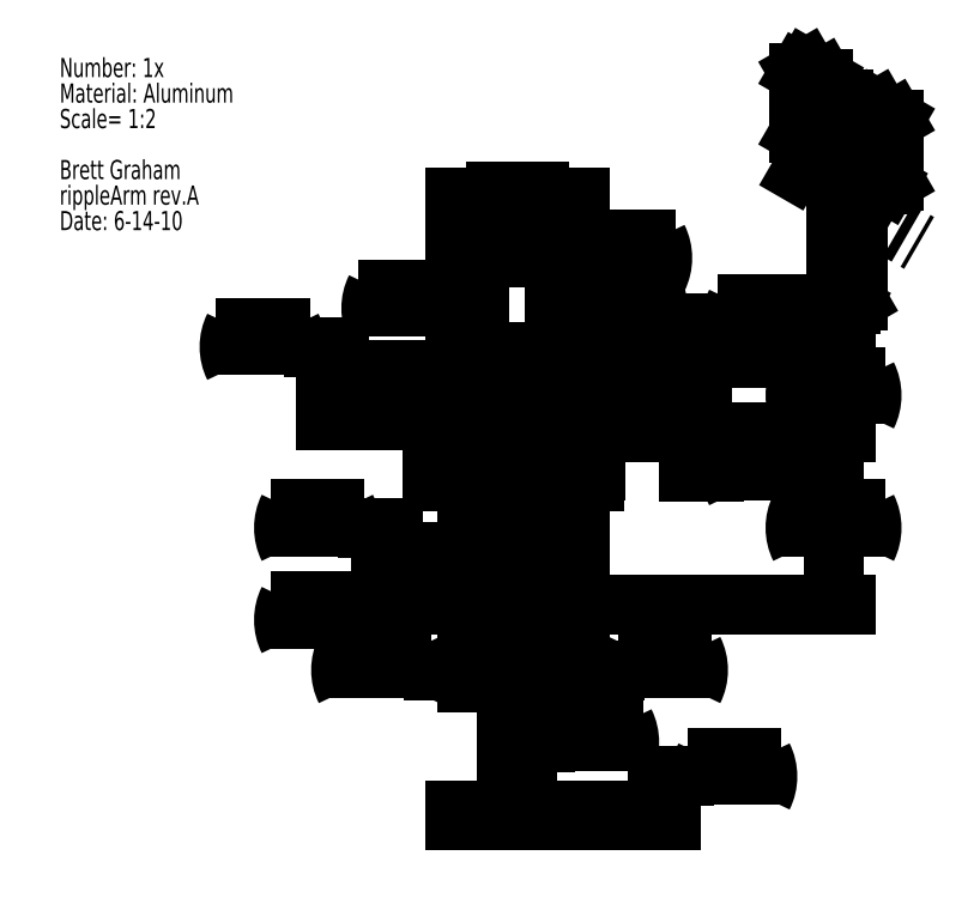
<metadata>
{"format":"dxf","ext":"dxf","renderer":"ezdxf+matplotlib","layout":"modelspace","background":"white","min_lineweight":24,"dpi":150}
</metadata>
<code>
0
SECTION
2
ENTITIES
0
INSERT
8
0
2
SW_NOTE_0
10
23.42
20
195.6
30
0
0
LINE
8
0
10
137.2
20
135.9
30
0
11
137.2
21
59.35
31
0
0
LINE
8
0
10
112.9
20
96.41
30
0
11
163.9
21
96.41
31
0
0
LINE
8
0
10
134.7
20
65.66
30
0
11
134.7
21
108.7
31
0
0
LINE
8
0
10
134.7
20
108.7
30
0
11
121.7
21
108.7
31
0
0
LINE
8
0
10
121.7
20
127.2
30
0
11
121.7
21
108.7
31
0
0
LINE
8
0
10
127.7
20
127.2
30
0
11
121.7
21
127.2
31
0
0
LINE
8
0
10
127.7
20
114.7
30
0
11
127.7
21
127.2
31
0
0
LINE
8
0
10
127.7
20
114.7
30
0
11
146.7
21
114.7
31
0
0
LINE
8
0
10
146.7
20
114.7
30
0
11
146.7
21
127.2
31
0
0
LINE
8
0
10
139.7
20
108.7
30
0
11
152.7
21
108.7
31
0
0
LINE
8
0
10
139.7
20
108.7
30
0
11
139.7
21
65.66
31
0
0
CIRCLE
8
0
10
124.7
20
124.2
30
0
40
1.65
0
CIRCLE
8
0
10
149.7
20
124.2
30
0
40
1.65
0
CIRCLE
8
0
10
124.7
20
111.7
30
0
40
1.65
0
CIRCLE
8
0
10
149.7
20
111.7
30
0
40
1.65
0
LINE
8
0
10
152.7
20
108.7
30
0
11
152.7
21
127.2
31
0
0
LINE
8
0
10
152.7
20
127.2
30
0
11
146.7
21
127.2
31
0
0
LINE
8
0
10
134.7
20
65.66
30
0
11
139.7
21
65.66
31
0
0
CIRCLE
8
0
10
137.2
20
67.16
30
0
40
0.625
0
CIRCLE
8
0
10
137.2
20
78.61
30
0
40
0.625
0
DIMENSION
8
0
2
*D2
10
121.7
20
139.4
30
0
11
109.2
21
139.4
31
0
70
   160
1
(<>)
71
     2
42
-1
3
SLDDIMSTYLE0
13
127.7
23
127.2
33
0
14
121.7
24
127.2
34
0
0
DIMENSION
8
0
2
*D3
10
146.7
20
139.4
30
0
11
163.9
21
139.4
31
0
70
   160
1
(<>)
71
     2
42
-1
3
SLDDIMSTYLE0
13
152.7
23
127.2
33
0
14
146.7
24
127.2
34
0
0
DIMENSION
8
0
2
*D4
10
146.7
20
151.9
30
0
11
163.9
21
151.9
31
0
70
   160
1
(<>)
71
     2
42
-1
3
SLDDIMSTYLE0
13
127.7
23
114.7
33
0
14
146.7
24
114.7
34
0
0
DIMENSION
8
0
2
*D5
10
152.7
20
163.9
30
0
11
137.2
21
163.9
31
0
70
   160
1
(<>)
71
     2
42
-1
3
SLDDIMSTYLE0
13
121.7
23
127.2
33
0
14
152.7
24
127.2
34
0
0
DIMENSION
8
0
2
*D6
10
215.9
20
127.2
30
0
11
215.9
21
117.7
31
0
70
   160
1
(<>)
71
     2
42
-1
3
SLDDIMSTYLE0
13
152.7
23
108.7
33
0
14
152.7
24
127.2
34
0
50
90
0
DIMENSION
8
0
2
*D7
10
215.9
20
65.66
30
0
11
215.9
21
84.76
31
0
70
   160
1
(<>)
71
     2
42
-1
3
SLDDIMSTYLE0
13
139.7
23
108.7
33
0
14
139.7
24
65.66
34
0
50
90
0
DIMENSION
8
0
2
*D8
10
149.7
20
49.35
30
0
11
102.9
21
49.35
31
0
70
   160
1
(<>)
71
     2
42
-1
3
SLDDIMSTYLE0
13
124.7
23
108.7
33
0
14
149.7
24
108.2
34
0
0
DIMENSION
8
0
2
*D9
10
92.86
20
111.7
30
0
11
92.86
21
129.8
31
0
70
   160
1
(<>)
71
     2
42
-1
3
SLDDIMSTYLE0
13
121.8
23
124.2
33
0
14
121.8
24
111.7
34
0
50
90
0
DIMENSION
8
0
2
*D10
10
106.4
20
67.16
30
0
11
106.4
21
84.76
31
0
70
   160
1
(<>)
71
     2
42
-1
3
SLDDIMSTYLE0
13
135.3
23
78.61
33
0
14
135.3
24
67.16
34
0
50
90
0
DIMENSION
8
0
2
*D11
10
106.4
20
65.66
30
0
11
106.4
21
61.81
31
0
70
   160
1
(<>)
71
     2
42
-1
3
SLDDIMSTYLE0
13
135.3
23
67.16
33
0
14
134.7
24
65.66
34
0
50
90
0
DIMENSION
8
0
2
*D12
10
152.7
20
49.35
30
0
11
173.9
21
49.35
31
0
70
   160
1
(<>)
71
     2
42
-1
3
SLDDIMSTYLE0
13
149.7
23
108.2
33
0
14
152.7
24
108.7
34
0
0
DIMENSION
8
0
2
*D13
10
139.7
20
31.35
30
0
11
156.8
21
31.35
31
0
70
   160
1
(<>)
71
     2
42
-1
3
SLDDIMSTYLE0
13
134.7
23
65.66
33
0
14
139.7
24
65.66
34
0
0
DIMENSION
8
0
2
*D14
10
179.9
20
127.2
30
0
11
179.9
21
135.8
31
0
70
   160
1
(<>)
71
     2
42
-1
3
SLDDIMSTYLE0
13
146.7
23
114.7
33
0
14
146.7
24
127.2
34
0
50
90
0
DIMENSION
8
0
2
*D15
10
179.9
20
108.7
30
0
11
179.9
21
98.61
31
0
70
   160
1
(<>)
71
     2
42
-1
3
SLDDIMSTYLE0
13
146.7
23
114.7
33
0
14
152.7
24
108.7
34
0
50
90
0
INSERT
8
0
2
SW_CENTERMARKSYMBOL_0
10
124.7
20
111.7
30
0
0
INSERT
8
0
2
SW_CENTERMARKSYMBOL_1
10
137.2
20
78.61
30
0
0
LINE
8
0
10
116.2
20
111.7
30
0
11
156.7
21
111.7
31
0
0
LINE
8
0
10
116.2
20
111.7
30
0
11
116.2
21
98.96
31
0
0
SOLID
8
0
10
116.2
20
98.96
30
0
11
117.2
21
105.3
31
0
12
115.2
22
105.3
32
0
13
115.2
23
105.3
33
0
0
LINE
8
0
10
156.7
20
111.7
30
0
11
156.7
21
98.96
31
0
0
SOLID
8
0
10
156.7
20
98.96
30
0
11
157.8
21
105.3
31
0
12
155.7
22
105.3
32
0
13
155.7
23
105.3
33
0
0
MTEXT
8
0
10
115
20
97.96
30
0
40
3.175
41
0
71
     1
72
     1
1
B
7
SLDTEXTSTYLE0
73
     1
44
1
0
MTEXT
8
0
10
155.5
20
97.96
30
0
40
3.175
41
0
71
     1
72
     1
1
B
7
SLDTEXTSTYLE0
73
     1
44
1
0
LINE
8
0
10
218.3
20
198.8
30
0
11
218.3
21
136.3
31
0
0
LINE
8
0
10
201.1
20
176.5
30
0
11
237.2
21
155.7
31
0
0
LINE
8
0
10
216.5
20
142.5
30
0
11
220.1
21
140.5
31
0
0
LINE
8
0
10
216.5
20
142.5
30
0
11
216.5
21
177.6
31
0
0
LINE
8
0
10
216.5
20
177.6
30
0
11
207.3
21
182.9
31
0
0
LINE
8
0
10
207.3
20
198
30
0
11
207.3
21
182.9
31
0
0
LINE
8
0
10
211.6
20
195.6
30
0
11
207.3
21
198
31
0
0
LINE
8
0
10
211.6
20
185.4
30
0
11
211.6
21
195.6
31
0
0
LINE
8
0
10
211.6
20
185.4
30
0
11
225
21
177.6
31
0
0
LINE
8
0
10
225
20
177.6
30
0
11
225
21
187.8
31
0
0
LINE
8
0
10
229.3
20
185.4
30
0
11
225
21
187.8
31
0
0
LINE
8
0
10
229.3
20
170.3
30
0
11
229.3
21
185.4
31
0
0
LINE
8
0
10
220.1
20
175.6
30
0
11
229.3
21
170.3
31
0
0
LINE
8
0
10
220.1
20
175.6
30
0
11
220.1
21
140.5
31
0
0
LWPOLYLINE
8
0
90
       38
70
   128
43
0
10
209.5
20
193
10
209.7
20
192.9
10
209.9
20
192.9
10
210
20
192.8
10
210.2
20
192.9
10
210.3
20
192.9
10
210.5
20
193.1
10
210.5
20
193.2
10
210.6
20
193.4
10
210.6
20
193.6
10
210.6
20
193.8
10
210.6
20
194.1
10
210.5
20
194.4
10
210.4
20
194.6
10
210.3
20
194.9
10
210.1
20
195.1
10
209.9
20
195.3
10
209.8
20
195.5
10
209.6
20
195.6
10
209.4
20
195.7
10
209.2
20
195.8
10
209
20
195.9
10
208.8
20
195.8
10
208.7
20
195.8
10
208.5
20
195.7
10
208.4
20
195.6
10
208.3
20
195.4
10
208.3
20
195.2
10
208.3
20
195
10
208.3
20
194.7
10
208.4
20
194.5
10
208.5
20
194.2
10
208.6
20
194
10
208.7
20
193.7
10
208.9
20
193.5
10
209.1
20
193.3
10
209.3
20
193.1
10
209.5
20
193
0
LWPOLYLINE
8
0
90
       38
70
   128
43
0
10
227.1
20
182.8
10
227.3
20
182.7
10
227.5
20
182.6
10
227.7
20
182.6
10
227.9
20
182.7
10
228
20
182.7
10
228.1
20
182.9
10
228.2
20
183
10
228.3
20
183.2
10
228.3
20
183.4
10
228.3
20
183.6
10
228.3
20
183.9
10
228.2
20
184.1
10
228.1
20
184.4
10
228
20
184.6
10
227.8
20
184.9
10
227.6
20
185.1
10
227.4
20
185.3
10
227.2
20
185.4
10
227
20
185.5
10
226.8
20
185.6
10
226.7
20
185.6
10
226.5
20
185.6
10
226.3
20
185.6
10
226.2
20
185.5
10
226.1
20
185.3
10
226
20
185.2
10
226
20
185
10
226
20
184.8
10
226
20
184.5
10
226.1
20
184.3
10
226.1
20
184
10
226.3
20
183.8
10
226.4
20
183.5
10
226.6
20
183.3
10
226.8
20
183.1
10
226.9
20
182.9
10
227.1
20
182.8
0
LWPOLYLINE
8
0
90
       38
70
   128
43
0
10
209.5
20
182.8
10
209.7
20
182.7
10
209.9
20
182.6
10
210
20
182.6
10
210.2
20
182.7
10
210.3
20
182.7
10
210.5
20
182.9
10
210.5
20
183
10
210.6
20
183.2
10
210.6
20
183.4
10
210.6
20
183.6
10
210.6
20
183.9
10
210.5
20
184.1
10
210.4
20
184.4
10
210.3
20
184.6
10
210.1
20
184.9
10
209.9
20
185.1
10
209.8
20
185.3
10
209.6
20
185.4
10
209.4
20
185.5
10
209.2
20
185.6
10
209
20
185.6
10
208.8
20
185.6
10
208.7
20
185.6
10
208.5
20
185.5
10
208.4
20
185.3
10
208.3
20
185.2
10
208.3
20
185
10
208.3
20
184.8
10
208.3
20
184.5
10
208.4
20
184.3
10
208.5
20
184
10
208.6
20
183.8
10
208.7
20
183.5
10
208.9
20
183.3
10
209.1
20
183.1
10
209.3
20
182.9
10
209.5
20
182.8
0
LWPOLYLINE
8
0
90
       38
70
   128
43
0
10
227.1
20
172.6
10
227.3
20
172.5
10
227.5
20
172.4
10
227.7
20
172.4
10
227.9
20
172.5
10
228
20
172.5
10
228.1
20
172.7
10
228.2
20
172.8
10
228.3
20
173
10
228.3
20
173.2
10
228.3
20
173.4
10
228.3
20
173.7
10
228.2
20
173.9
10
228.1
20
174.2
10
228
20
174.4
10
227.8
20
174.7
10
227.6
20
174.9
10
227.4
20
175.1
10
227.2
20
175.2
10
227
20
175.3
10
226.8
20
175.4
10
226.7
20
175.4
10
226.5
20
175.4
10
226.3
20
175.4
10
226.2
20
175.3
10
226.1
20
175.1
10
226
20
175
10
226
20
174.8
10
226
20
174.5
10
226
20
174.3
10
226.1
20
174.1
10
226.1
20
173.8
10
226.3
20
173.5
10
226.4
20
173.3
10
226.6
20
173.1
10
226.8
20
172.9
10
226.9
20
172.7
10
227.1
20
172.6
0
LWPOLYLINE
8
0
90
       23
70
   128
43
0
10
218.3
20
142.2
10
218.4
20
142.1
10
218.5
20
142.1
10
218.6
20
142.2
10
218.7
20
142.3
10
218.7
20
142.4
10
218.7
20
142.5
10
218.7
20
142.7
10
218.6
20
142.8
10
218.5
20
143
10
218.4
20
143.1
10
218.3
20
143.2
10
218.2
20
143.3
10
218.1
20
143.3
10
218
20
143.2
10
217.9
20
143.1
10
217.9
20
143
10
217.9
20
142.9
10
217.9
20
142.7
10
218
20
142.6
10
218.1
20
142.4
10
218.2
20
142.3
10
218.3
20
142.2
0
LWPOLYLINE
8
0
90
       23
70
   128
43
0
10
218.3
20
151.5
10
218.4
20
151.5
10
218.5
20
151.5
10
218.6
20
151.5
10
218.7
20
151.6
10
218.7
20
151.7
10
218.7
20
151.9
10
218.7
20
152
10
218.6
20
152.2
10
218.5
20
152.3
10
218.4
20
152.5
10
218.3
20
152.6
10
218.2
20
152.6
10
218.1
20
152.6
10
218
20
152.6
10
217.9
20
152.5
10
217.9
20
152.4
10
217.9
20
152.2
10
217.9
20
152.1
10
218
20
151.9
10
218.1
20
151.8
10
218.2
20
151.6
10
218.3
20
151.5
0
LINE
8
0
10
229.3
20
185.4
30
0
11
231
21
186.4
31
0
0
LINE
8
0
10
225
20
187.8
30
0
11
226.8
21
188.8
31
0
0
LINE
8
0
10
231
20
186.4
30
0
11
226.8
21
188.8
31
0
0
LINE
8
0
10
231
20
171.3
30
0
11
231
21
186.4
31
0
0
LINE
8
0
10
231
20
171.3
30
0
11
229.3
21
170.3
31
0
0
LINE
8
0
10
213.4
20
186.4
30
0
11
211.6
21
185.4
31
0
0
LINE
8
0
10
225
20
179.6
30
0
11
213.4
21
186.4
31
0
0
LINE
8
0
10
207.3
20
198
30
0
11
209.1
21
199
31
0
0
LINE
8
0
10
213.4
20
196.6
30
0
11
211.6
21
195.6
31
0
0
LINE
8
0
10
213.4
20
196.6
30
0
11
209.1
21
199
31
0
0
LINE
8
0
10
213.4
20
186.4
30
0
11
213.4
21
196.6
31
0
0
LINE
8
0
10
220.1
20
140.5
30
0
11
221.8
21
141.5
31
0
0
LINE
8
0
10
221.8
20
141.5
30
0
11
221.8
21
174.5
31
0
0
LINE
8
0
10
123
20
11.92
30
0
11
123
21
14.42
31
0
0
LINE
8
0
10
121.7
20
11.92
30
0
11
123
21
11.92
31
0
0
LINE
8
0
10
121.7
20
14.42
30
0
11
121.7
21
11.92
31
0
0
LINE
8
0
10
121.7
20
14.42
30
0
11
123
21
14.42
31
0
0
LINE
8
0
10
126.3
20
14.42
30
0
11
123
21
14.42
31
0
0
LINE
8
0
10
126.3
20
14.42
30
0
11
126.3
21
11.92
31
0
0
LINE
8
0
10
123
20
11.92
30
0
11
126.3
21
11.92
31
0
0
LINE
8
0
10
151.3
20
14.42
30
0
11
151.3
21
11.92
31
0
0
LINE
8
0
10
152.7
20
11.92
30
0
11
152.7
21
14.42
31
0
0
LINE
8
0
10
151.3
20
11.92
30
0
11
152.7
21
11.92
31
0
0
LINE
8
0
10
151.3
20
14.42
30
0
11
152.7
21
14.42
31
0
0
LINE
8
0
10
148
20
11.92
30
0
11
148
21
14.42
31
0
0
LINE
8
0
10
126.3
20
11.92
30
0
11
148
21
11.92
31
0
0
LINE
8
0
10
126.3
20
14.42
30
0
11
148
21
14.42
31
0
0
LINE
8
0
10
148
20
11.92
30
0
11
151.3
21
11.92
31
0
0
LINE
8
0
10
151.3
20
14.42
30
0
11
148
21
14.42
31
0
0
HATCH
8
0
10
0
20
0
30
0
210
0
220
0
230
1
2
ANSI31
70
     0
71
     0
91
        1
92
        0
93
        4
72
     1
10
123
20
14.42
11
121.7
21
14.42
72
     1
10
121.7
20
14.42
11
121.7
21
11.92
72
     1
10
121.7
20
11.92
11
123
21
11.92
72
     1
10
123
20
11.92
11
123
21
14.42
97
        0
75
     0
76
     1
52
0
41
1
77
     0
78
     1
53
45
43
0
44
0
45
-2.245
46
2.245
79
     0
98
        1
10
0
20
0
0
HATCH
8
0
10
0
20
0
30
0
210
0
220
0
230
1
2
ANSI31
70
     0
71
     0
91
        1
92
        0
93
        4
72
     1
10
148
20
14.42
11
126.3
21
14.42
72
     1
10
126.3
20
14.42
11
126.3
21
11.92
72
     1
10
126.3
20
11.92
11
148
21
11.92
72
     1
10
148
20
11.92
11
148
21
14.42
97
        0
75
     0
76
     1
52
0
41
1
77
     0
78
     1
53
45
43
0
44
0
45
-2.245
46
2.245
79
     0
98
        1
10
0
20
0
0
HATCH
8
0
10
0
20
0
30
0
210
0
220
0
230
1
2
ANSI31
70
     0
71
     0
91
        1
92
        0
93
        4
72
     1
10
151.3
20
11.92
11
152.7
21
11.92
72
     1
10
152.7
20
11.92
11
152.7
21
14.42
72
     1
10
152.7
20
14.42
11
151.3
21
14.42
72
     1
10
151.3
20
14.42
11
151.3
21
11.92
97
        0
75
     0
76
     1
52
0
41
1
77
     0
78
     1
53
45
43
0
44
0
45
-2.245
46
2.245
79
     0
98
        1
10
0
20
0
0
DIMENSION
8
0
2
*D18
10
172.3
20
14.42
30
0
11
172.3
21
22.87
31
0
70
   160
1
(<>)
71
     2
42
-1
3
SLDDIMSTYLE0
13
152.7
23
11.92
33
0
14
152.7
24
14.42
34
0
50
90
0
MTEXT
8
0
10
124.8
20
10.07
30
0
40
3.175
41
0
71
     1
72
     1
1
SECTION B-B
7
SLDTEXTSTYLE0
73
     1
44
1
0
ENDSEC
0
EOF

</code>
